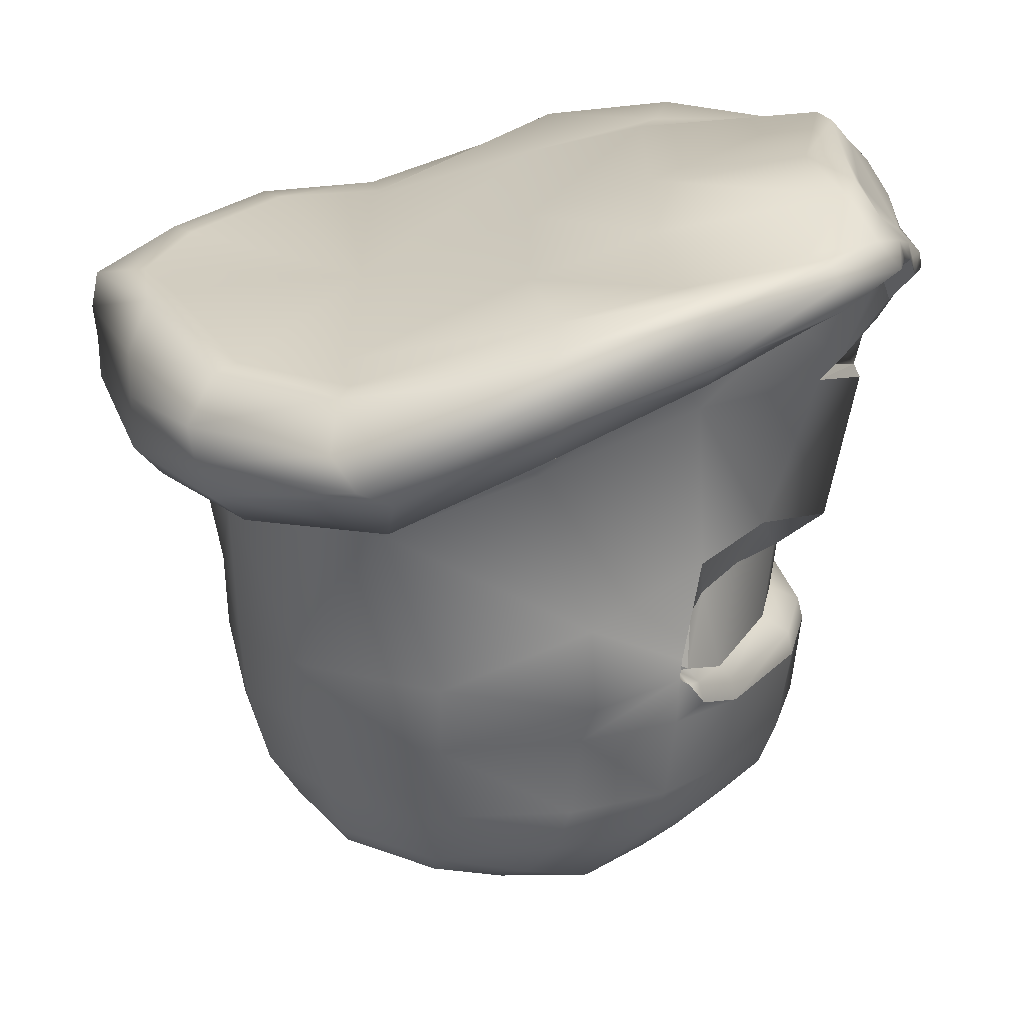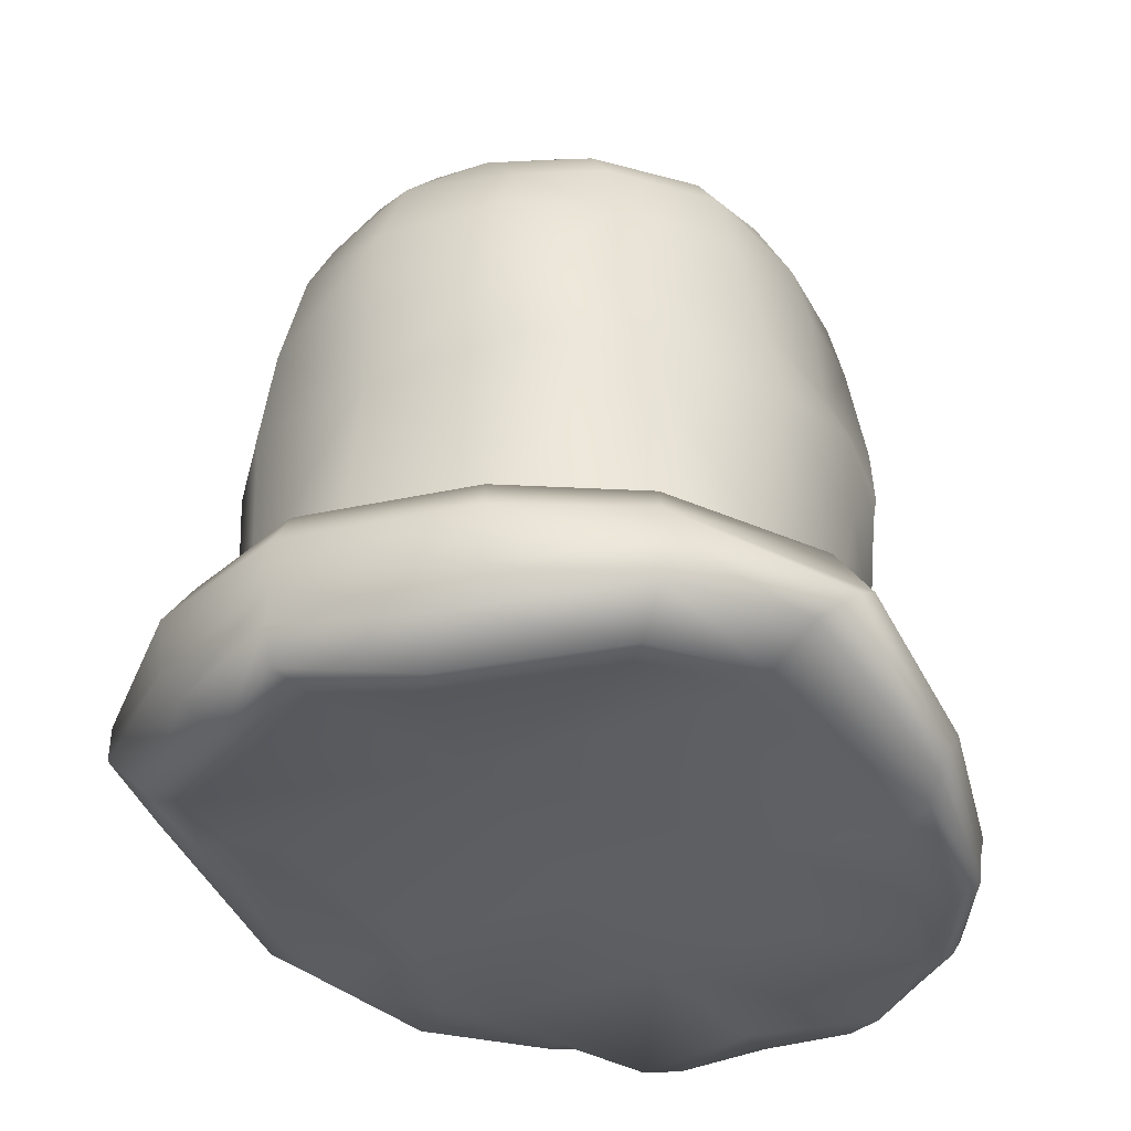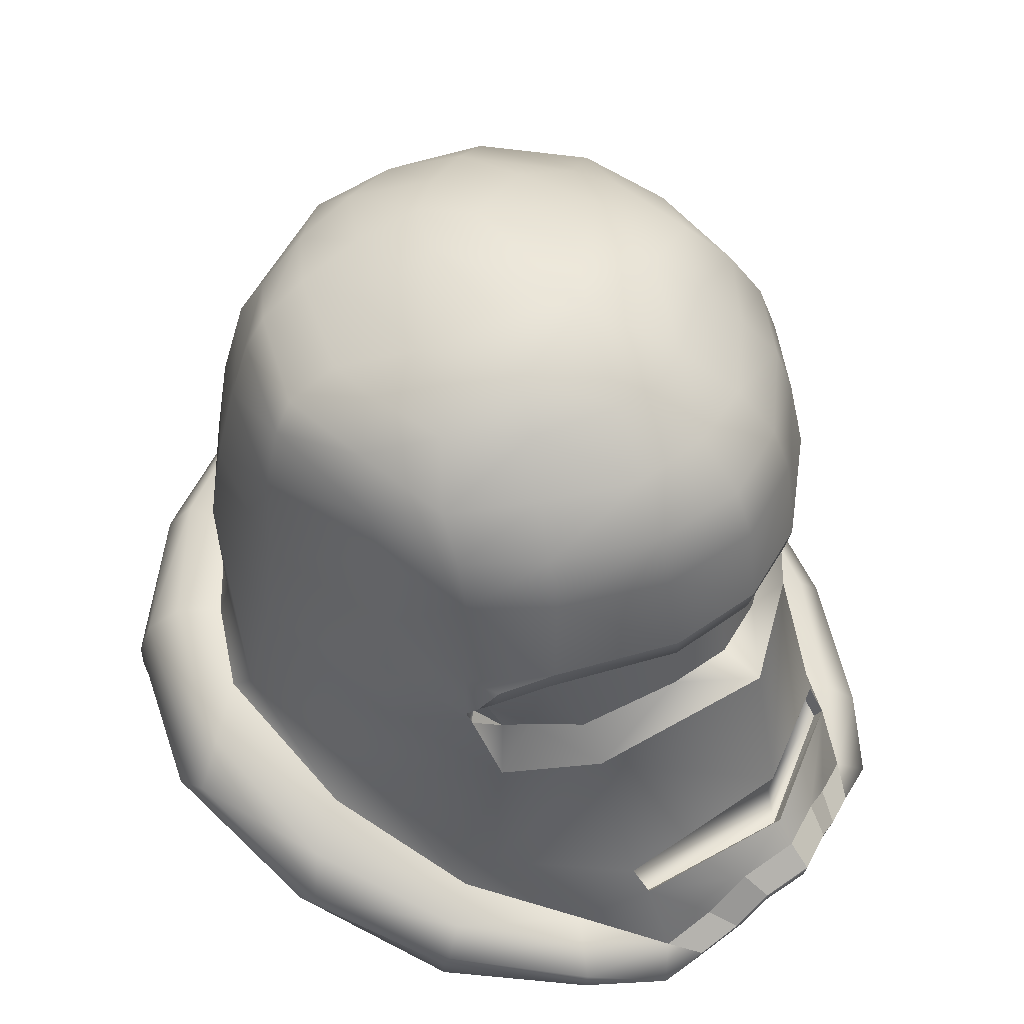
<metadata>
{"format":"obj","ext":"obj","renderer":"f3d","projection":"perspective","resolution":1024,"background":"white","views":[{"elev":-64.3,"azim":1.5,"up":"+Z"},{"elev":-28.9,"azim":-54.9,"up":"+Y"},{"elev":52.3,"azim":41.3,"up":"+Y"}]}
</metadata>
<code>
o Visor_Plane.001
v -0.3932 0.727 -0.7229
v -0.4881 1.185 -0.9295
v -0.5724 0.7782 -0.9188
v -0.6568 1.085 -1.126
v -0.6376 0.8355 -1.036
v -0.1724 0.8437 -0.3045
v -0.2279 1.218 -0.359
v -0.3932 0.727 0.7229
v -0.107 0.8515 0
v -0.4881 1.185 0.9295
v -0.1595 1.238 0
v -0.5724 0.7782 0.9188
v -0.6568 1.085 1.126
v -0.6376 0.8355 1.036
v -0.1724 0.8437 0.3045
v -0.2279 1.218 0.359
v 0.2329 -0.7134 -0.7293
v 0.2247 -0.9354 -0.7932
v 0.09635 -1.113 -0.6512
v 0.03413 -0.7366 -1.143
v -0.07216 -0.9545 -1.087
v -0.5466 -0.661 -1.564
v -0.6161 -0.9425 -1.468
v -1.238 -0.502 -1.824
v -1.261 -0.7839 -1.681
v -1.976 -0.1659 -1.868
v -2.219 -0.5233 -1.503
v -0.1758 -0.6192 -0.9538
v -0.6991 -0.4713 -1.261
v -1.429 -0.2105 -1.443
v -2.169 0.1125 -1.417
v -0.08829 -0.6272 -1.046
v -0.5883 -0.5252 -1.448
v -1.315 -0.2838 -1.712
v -2.016 0.04881 -1.701
v 0.3261 -0.8207 -0.8579
v 0.01546 -0.8598 -1.138
v -0.591 -0.7787 -1.564
v -1.336 -0.6023 -1.836
v -2.133 -0.2399 -1.883
v 0.3619 -0.4554 -0.2813
v 0.3028 -0.6246 -0.4865
v -1.367 -0.8488 -0.9444
v -0.1123 -0.9579 -0.9994
v -0.6831 -0.9102 -1.268
v -1.246 -0.8694 -1.546
v -2.175 -0.5221 -1.358
v -0.01508 -0.927 -1.111
v -0.592 -0.8764 -1.558
v -1.369 -0.714 -1.791
v -2.247 -0.3601 -1.746
v -0.7817 -1.012 -0.8114
v -2.203 -0.5596 -1.15
v -2.547 0.1373 -1.134
v -2.892 0.1727 -0.7464
v -2.832 -0.01894 -1.408
v -2.789 -0.5602 -1.277
v -2.696 0.1523 -1.304
v -2.877 -0.2073 -1.455
v -2.69 -0.5663 -1.163
v -2.902 -0.3818 -1.439
v -3.251 -0.01842 -0.8473
v -3.173 -0.6341 -0.5267
v -3.141 0.1519 -0.7697
v -3.247 -0.2716 -0.8252
v -3.074 -0.6402 -0.4127
v -3.258 -0.4429 -0.6958
v 0.2329 -0.7134 0.7293
v 0.4429 -0.3934 0
v 0.2247 -0.9354 0.7932
v 0.09635 -1.113 0.6512
v 0.03413 -0.7366 1.143
v -0.07216 -0.9545 1.087
v -0.5466 -0.661 1.564
v -0.6161 -0.9425 1.468
v -1.238 -0.502 1.824
v -1.261 -0.7839 1.681
v -1.976 -0.1659 1.868
v -2.219 -0.5233 1.503
v -0.1758 -0.6192 0.9538
v -0.6991 -0.4713 1.261
v -1.429 -0.2105 1.443
v -2.169 0.1125 1.417
v -0.08829 -0.6272 1.046
v -0.5883 -0.5252 1.448
v -1.315 -0.2838 1.712
v -2.016 0.04881 1.701
v 0.3261 -0.8207 0.8579
v 0.01546 -0.8598 1.138
v -0.591 -0.7787 1.564
v -1.336 -0.6023 1.836
v -2.133 -0.2399 1.883
v 0.3619 -0.4554 0.2813
v 0.3028 -0.6246 0.4865
v -0.02557 -1.091 0
v -1.367 -0.8488 0.9444
v -0.1123 -0.9579 0.9994
v -0.6831 -0.9102 1.268
v -1.246 -0.8694 1.546
v -2.175 -0.5221 1.358
v -0.01508 -0.927 1.111
v -0.592 -0.8764 1.558
v -1.369 -0.714 1.791
v -2.247 -0.3601 1.746
v -0.7817 -1.012 0.8114
v -0.7792 -0.9899 0
v -1.364 -0.8269 0
v -2.203 -0.5596 1.15
v -2.201 -0.5377 0
v -2.547 0.1373 1.134
v -2.892 0.1727 0.7464
v -3.135 0.1077 0
v -2.832 -0.01894 1.408
v -2.789 -0.5602 1.277
v -2.696 0.1523 1.304
v -2.877 -0.2073 1.455
v -2.69 -0.5663 1.163
v -2.902 -0.3818 1.439
v -3.251 -0.01842 0.8473
v -3.173 -0.6341 0.5267
v -3.141 0.1519 0.7697
v -3.247 -0.2716 0.8252
v -3.074 -0.6402 0.4127
v -3.258 -0.4429 0.6958
v -3.528 -0.03897 0
v -3.495 -0.5882 0
v -3.418 0.1213 0
v -3.524 -0.2419 0
v -3.257 -0.6022 0
v -3.535 -0.4132 0
v 0.4365 -0.707 -0.417
v 0.3766 -0.783 -0.6252
v 0.4385 -0.7112 -0
v 0.2629 -0.9734 -0.5722
v 0.5439 -0.5899 -0
v 0.5566 -0.5088 -0
v 0.3498 -0.875 -0.6189
v 0.1529 -1.126 -0.4698
v 0.4321 -0.7666 -0.3565
v 0.4872 -0.5619 -0.2412
v 0.4757 -0.6421 -0.2174
v 0.2407 -0.9474 -0
v 0.155 -1.107 -0
v 0.4365 -0.707 0.417
v 0.3766 -0.783 0.6252
v 0.2629 -0.9734 0.5722
v 0.3498 -0.875 0.6189
v 0.1529 -1.126 0.4698
v 0.4321 -0.7666 0.3565
v 0.4872 -0.5619 0.2412
v 0.4757 -0.6421 0.2174
v -0.2677 0.5102 -0.7274
v 0.2329 -0.7134 -0.7293
v -0.01738 -0.2347 -0.7395
v 0.08254 -0.3367 -0.7293
v -0.407 1.372 -0.9321
v -0.5757 1.272 -1.128
v -0.5876 0.5378 -1.1
v -0.6057 -0.2786 -1.147
v -1.115 0.7682 -1.321
v -1.351 -0.03455 -1.313
v -1.832 1.018 -1.411
v -2.06 0.2135 -1.383
v -0.1758 -0.6192 -0.9538
v -0.6991 -0.4713 -1.261
v -1.429 -0.2105 -1.443
v -2.169 0.1125 -1.417
v 0.3619 -0.4554 -0.2813
v 0.3028 -0.6246 -0.4865
v -0.6864 0.9956 -1.197
v -0.6997 1.088 -1.223
v -0.6509 1.138 -1.189
v -1.103 1.19 -1.328
v -1.174 1.405 -1.243
v -0.7129 1.33 -1.208
v -0.4614 1.791 -0.8647
v -1.228 1.824 -1.217
v -0.7673 1.777 -1.133
v -0.5431 2.018 -0.8272
v -1.31 2.05 -1.179
v -0.8491 2.003 -1.096
v -0.6878 2.225 -0.7183
v -1.455 2.257 -1.07
v -0.9937 2.183 -1.031
v -0.8526 2.43 -0.5878
v -1.587 2.41 -0.8765
v -1.152 2.428 -0.8564
v -0.6648 2.449 -0.2123
v -0.2396 2.044 -0.4115
v -0.1575 1.817 -0.4444
v -0.4153 2.252 -0.3435
v -0.082 1.4 -0.4325
v -1.855 1.403 -1.32
v -1.92 1.823 -1.233
v -1.917 2.117 -1.148
v -1.919 2.244 -1.047
v -1.83 2.369 -0.8338
v -1.036 2.581 -0.4606
v -1.495 2.547 -0.6106
v -1.919 2.508 -0.5412
v -1.363 2.64 -0.2822
v -1.847 2.591 -0.155
v -2.493 1.018 -1.128
v -2.503 0.3129 -1.1
v -2.547 0.1373 -1.134
v -2.492 1.403 -1.037
v -2.436 1.823 -0.9501
v -2.39 2.117 -0.8648
v -2.368 2.244 -0.7637
v -2.308 2.369 -0.5505
v -2.22 2.479 -0.2579
v -2.839 1.053 -0.7401
v -2.848 0.3482 -0.7124
v -2.892 0.1727 -0.7464
v -2.837 1.438 -0.6489
v -2.76 1.859 -0.5624
v -2.629 2.101 -0.52
v -2.558 2.298 -0.3112
v -0.2677 0.5102 0.7274
v 0.2329 -0.7134 0.7293
v 0.1138 0.8201 0
v 0.4429 -0.3934 0
v -0.01738 -0.2347 0.7395
v 0.2723 0.06474 0
v 0.08254 -0.3367 0.7293
v 0.3522 -0.2528 0
v -0.407 1.372 0.9321
v 0.01691 1.424 0
v -0.5757 1.272 1.128
v -0.5876 0.5378 1.1
v -0.6057 -0.2786 1.147
v -1.115 0.7682 1.321
v -1.351 -0.03455 1.313
v -1.832 1.018 1.411
v -2.06 0.2135 1.383
v -0.1758 -0.6192 0.9538
v -0.6991 -0.4713 1.261
v -1.429 -0.2105 1.443
v -2.169 0.1125 1.417
v 0.3619 -0.4554 0.2813
v 0.3028 -0.6246 0.4865
v -0.6864 0.9956 1.197
v -0.6997 1.088 1.223
v -0.6509 1.138 1.189
v -1.103 1.19 1.328
v -1.174 1.405 1.243
v -0.7129 1.33 1.208
v -0.4614 1.791 0.8647
v -0.03747 1.843 0
v -1.228 1.824 1.217
v -0.7673 1.777 1.133
v -0.5431 2.018 0.8272
v -0.1338 2.07 0
v -1.31 2.05 1.179
v -0.8491 2.003 1.096
v -0.6878 2.225 0.7183
v -0.3529 2.277 0
v -1.455 2.257 1.07
v -0.9937 2.183 1.031
v -0.8526 2.43 0.5878
v -0.6103 2.453 0
v -1.587 2.41 0.8765
v -1.152 2.428 0.8564
v -0.6648 2.449 0.2123
v -0.2396 2.044 0.4115
v -0.1575 1.817 0.4444
v -0.4153 2.252 0.3435
v -0.082 1.4 0.4325
v -1.855 1.403 1.32
v -1.92 1.823 1.233
v -1.917 2.117 1.148
v -1.919 2.244 1.047
v -1.83 2.369 0.8338
v -1.045 2.669 0
v -1.036 2.581 0.4606
v -1.495 2.547 0.6106
v -1.919 2.508 0.5412
v -1.363 2.64 0.2822
v -1.847 2.591 0.155
v -2.493 1.018 1.128
v -2.503 0.3129 1.1
v -2.547 0.1373 1.134
v -2.492 1.403 1.037
v -2.436 1.823 0.9501
v -2.39 2.117 0.8648
v -2.368 2.244 0.7637
v -2.308 2.369 0.5505
v -2.22 2.479 0.2579
v -2.079 2.571 0
v -2.839 1.053 0.7401
v -2.848 0.3482 0.7124
v -2.892 0.1727 0.7464
v -2.837 1.438 0.6489
v -2.76 1.859 0.5624
v -2.629 2.101 0.52
v -2.558 2.298 0.3112
v -2.528 2.363 0
v -2.992 0.9882 0
v -3.091 0.2832 0
v -3.135 0.1077 0
v -2.991 1.373 0
v -2.935 1.794 0
v -2.752 2.156 0
v -0.01738 -0.2347 -0.7395
v 0.08254 -0.3367 -0.7293
v 0.04865 -0.403 -0.7143
v -0.049 -0.3056 -0.7234
v -0.01738 -0.2347 0.7395
v 0.2723 0.06474 0
v 0.08254 -0.3367 0.7293
v 0.3522 -0.2528 0
v 0.04865 -0.403 0.7143
v -0.049 -0.3056 0.7234
v 0.3183 -0.3191 0
v 0.2407 -0.006206 0
v -0.2677 0.5102 -0.7274
v -0.3932 0.727 -0.7229
v -0.4881 1.185 -0.9295
v -0.5724 0.7782 -0.9188
v -0.6568 1.085 -1.126
v -0.433 1.257 -0.9313
v -0.6017 1.156 -1.128
v -0.407 1.372 -0.9321
v -0.5757 1.272 -1.128
v -0.5876 0.5378 -1.1
v -0.6376 0.8355 -1.036
v -0.7157 1.034 -1.162
v -0.6864 0.9956 -1.197
v -0.7094 1.076 -1.156
v -0.6997 1.088 -1.223
v -0.6509 1.138 -1.189
v -0.09979 1.286 -0.4141
v -0.1724 0.8437 -0.3045
v -0.082 1.4 -0.4325
v -0.2279 1.218 -0.359
v -0.2677 0.5102 0.7274
v 0.1138 0.8201 0
v -0.3932 0.727 0.7229
v -0.107 0.8515 0
v -0.4881 1.185 0.9295
v -0.1595 1.238 0
v -0.5724 0.7782 0.9188
v -0.6568 1.085 1.126
v -0.433 1.257 0.9313
v -0.009098 1.309 0
v -0.6017 1.156 1.128
v -0.407 1.372 0.9321
v 0.01691 1.424 0
v -0.5757 1.272 1.128
v -0.5876 0.5378 1.1
v -0.6376 0.8355 1.036
v -0.7157 1.034 1.162
v -0.6864 0.9956 1.197
v -0.7094 1.076 1.156
v -0.6997 1.088 1.223
v -0.6509 1.138 1.189
v -0.09979 1.286 0.4141
v -0.1724 0.8437 0.3045
v -0.082 1.4 0.4325
v -0.2279 1.218 0.359
f 41 131 42
f 69 150 136
f 42 132 17
f 69 140 41
f 93 144 150
f 94 145 144
f 305 307 306
f 304 315 307
f 305 314 311
f 310 313 308
f 308 315 309
f 314 310 311
f 305 304 307
f 304 309 315
f 305 306 314
f 310 312 313
f 308 313 315
f 314 312 310
f 320 326 327
f 327 329 320
f 343 352 351
f 351 352 353
f 41 140 131
f 69 93 150
f 42 131 132
f 69 136 140
f 93 94 144
f 94 68 145
f 6 11 9
f 2 3 4
f 7 1 2
f 11 15 9
f 10 12 8
f 13 14 12
f 16 8 15
f 6 7 11
f 2 1 3
f 4 3 5
f 7 6 1
f 11 16 15
f 10 13 12
f 16 10 8
f 18 21 48
f 21 49 48
f 49 25 50
f 50 27 51
f 28 17 32
f 17 20 32
f 28 33 29
f 22 32 20
f 29 34 30
f 24 33 22
f 30 35 31
f 26 34 24
f 39 26 24
f 38 24 22
f 37 22 20
f 36 20 17
f 21 18 44
f 21 45 23
f 23 46 25
f 25 47 27
f 50 40 39
f 38 50 39
f 37 49 38
f 36 48 37
f 19 106 52
f 52 44 19
f 18 19 44
f 52 107 43
f 45 44 52
f 46 45 43
f 43 45 52
f 43 109 53
f 47 46 53
f 43 53 46
f 40 56 26
f 35 56 58
f 51 59 40
f 27 61 51
f 27 60 57
f 57 67 61
f 61 65 59
f 59 62 56
f 60 63 57
f 56 64 58
f 63 130 67
f 67 128 65
f 65 125 62
f 63 129 126
f 62 127 64
f 58 31 35
f 58 55 54
f 64 112 55
f 47 53 60
f 109 60 53
f 66 109 129
f 70 101 73
f 102 73 101
f 102 77 75
f 103 79 77
f 80 84 68
f 68 84 72
f 85 80 81
f 74 84 85
f 86 81 82
f 76 85 86
f 87 82 83
f 78 86 87
f 78 91 76
f 76 90 74
f 74 89 72
f 72 88 68
f 19 134 138
f 36 132 137
f 73 97 70
f 98 73 75
f 99 75 77
f 100 77 79
f 92 103 91
f 90 103 102
f 89 102 101
f 88 101 70
f 95 148 71
f 71 106 95
f 105 71 97
f 70 97 71
f 105 107 106
f 98 105 97
f 99 96 98
f 96 105 98
f 96 109 107
f 100 108 99
f 96 99 108
f 113 92 78
f 87 113 78
f 116 104 92
f 118 79 104
f 79 117 100
f 124 114 118
f 122 118 116
f 119 116 113
f 120 117 114
f 121 113 115
f 130 120 124
f 128 124 122
f 125 122 119
f 120 129 123
f 127 119 121
f 83 115 87
f 111 115 110
f 112 121 111
f 100 117 108
f 109 117 123
f 123 129 109
f 21 23 49
f 49 23 25
f 50 25 27
f 28 32 33
f 22 33 32
f 29 33 34
f 24 34 33
f 30 34 35
f 26 35 34
f 39 40 26
f 38 39 24
f 37 38 22
f 36 37 20
f 71 146 70
f 95 138 143
f 21 44 45
f 23 45 46
f 25 46 47
f 50 51 40
f 38 49 50
f 37 48 49
f 36 18 48
f 88 145 68
f 19 95 106
f 52 106 107
f 43 107 109
f 40 59 56
f 35 26 56
f 51 61 59
f 27 57 61
f 27 47 60
f 57 63 67
f 61 67 65
f 59 65 62
f 60 66 63
f 56 62 64
f 63 126 130
f 67 130 128
f 65 128 125
f 63 66 129
f 62 125 127
f 58 54 31
f 58 64 55
f 64 127 112
f 109 66 60
f 102 75 73
f 102 103 77
f 103 104 79
f 85 84 80
f 74 72 84
f 86 85 81
f 76 74 85
f 87 86 82
f 78 76 86
f 78 92 91
f 76 91 90
f 74 90 89
f 72 89 88
f 70 147 88
f 18 137 134
f 98 97 73
f 99 98 75
f 100 99 77
f 92 104 103
f 90 91 103
f 89 90 102
f 88 89 101
f 71 105 106
f 105 96 107
f 96 108 109
f 113 116 92
f 87 115 113
f 116 118 104
f 118 114 79
f 79 114 117
f 124 120 114
f 122 124 118
f 119 122 116
f 120 123 117
f 121 119 113
f 130 126 120
f 128 130 124
f 125 128 122
f 120 126 129
f 127 125 119
f 83 110 115
f 111 121 115
f 112 127 121
f 109 108 117
f 131 137 132
f 140 135 141
f 133 141 135
f 131 141 139
f 133 139 141
f 142 138 134
f 142 134 133
f 139 134 137
f 147 144 145
f 135 150 151
f 133 135 151
f 151 144 149
f 133 151 149
f 148 142 146
f 142 133 146
f 146 149 147
f 131 139 137
f 140 136 135
f 131 140 141
f 142 143 138
f 139 133 134
f 147 149 144
f 135 136 150
f 151 150 144
f 148 143 142
f 146 133 149
f 315 306 307
f 315 312 314
f 315 314 306
f 315 313 312
f 337 333 339
f 318 322 321
f 341 332 345
f 321 324 323
f 345 334 348
f 317 316 319
f 316 325 319
f 325 326 319
f 326 328 327
f 327 330 329
f 322 320 329
f 331 322 329
f 329 330 331
f 335 321 332
f 332 323 334
f 333 316 317
f 337 339 358
f 340 346 343
f 341 357 360
f 344 349 346
f 345 359 357
f 338 342 336
f 336 342 350
f 350 342 351
f 351 353 350
f 352 355 353
f 352 343 354
f 346 354 343
f 356 354 346
f 354 356 355
f 349 356 346
f 344 360 357
f 347 357 359
f 358 336 337
f 318 320 322
f 341 335 332
f 321 322 324
f 345 332 334
f 326 325 328
f 327 328 330
f 324 322 331
f 335 318 321
f 332 321 323
f 333 337 316
f 340 344 346
f 341 345 357
f 344 347 349
f 345 348 359
f 352 354 355
f 344 340 360
f 347 344 357
f 358 338 336
f 19 18 134
f 36 17 132
f 95 143 148
f 71 148 146
f 95 19 138
f 88 147 145
f 70 146 147
f 18 36 137
f 226 168 155
f 224 152 221
f 152 159 158
f 158 161 160
f 160 163 162
f 154 155 159
f 155 164 159
f 165 159 164
f 161 165 166
f 163 166 167
f 155 169 153
f 169 155 168
f 170 160 173
f 171 173 174
f 157 172 175
f 171 175 172
f 156 157 175
f 156 178 176
f 174 178 175
f 228 190 249
f 178 179 176
f 177 181 178
f 249 189 253
f 181 182 179
f 180 184 181
f 253 191 257
f 184 185 182
f 184 183 187
f 257 188 261
f 191 185 188
f 189 176 179
f 191 179 182
f 192 176 190
f 193 174 173
f 162 173 160
f 177 193 194
f 180 194 195
f 186 196 197
f 183 195 196
f 188 274 261
f 188 185 198
f 185 187 198
f 187 186 199
f 197 199 186
f 274 198 201
f 198 199 201
f 202 199 200
f 201 202 274
f 194 206 207
f 200 210 211
f 197 209 210
f 163 203 162
f 167 204 163
f 193 203 206
f 196 208 209
f 195 207 208
f 202 211 289
f 210 209 218
f 207 217 208
f 206 212 215
f 203 213 212
f 211 218 297
f 209 217 218
f 207 215 216
f 204 214 213
f 218 217 303
f 215 302 216
f 214 299 213
f 218 303 297
f 216 303 217
f 215 298 301
f 213 298 212
f 211 297 289
f 202 289 274
f 187 183 186
f 198 187 199
f 226 240 222
f 219 224 221
f 219 231 223
f 230 233 231
f 232 235 233
f 223 231 225
f 225 236 220
f 237 236 231
f 233 237 231
f 235 238 233
f 225 220 241
f 241 240 225
f 232 242 245
f 243 245 242
f 247 243 244
f 227 247 229
f 227 251 247
f 251 246 247
f 228 266 268
f 252 251 248
f 255 250 251
f 249 265 266
f 256 255 252
f 259 254 255
f 253 267 265
f 260 259 256
f 259 263 258
f 257 264 267
f 260 267 264
f 265 248 266
f 267 252 265
f 248 268 266
f 269 245 246
f 245 234 232
f 250 269 246
f 254 270 250
f 262 272 258
f 258 271 254
f 274 264 261
f 264 275 260
f 260 275 263
f 263 276 262
f 273 276 277
f 274 278 275
f 275 278 276
f 276 279 277
f 278 274 279
f 270 283 269
f 277 287 273
f 273 286 272
f 280 235 234
f 281 239 235
f 269 280 234
f 272 285 271
f 271 284 270
f 279 288 277
f 287 296 286
f 295 284 285
f 283 290 280
f 280 291 281
f 288 296 287
f 286 295 285
f 284 293 283
f 281 292 282
f 296 303 295
f 302 293 294
f 299 292 291
f 296 297 303
f 303 294 295
f 293 298 290
f 298 291 290
f 288 289 297
f 279 274 289
f 263 262 258
f 275 276 263
f 226 222 168
f 224 154 152
f 152 154 159
f 158 159 161
f 160 161 163
f 155 153 164
f 161 159 165
f 163 161 166
f 170 158 160
f 171 170 173
f 171 174 175
f 156 175 178
f 174 177 178
f 228 192 190
f 178 181 179
f 177 180 181
f 249 190 189
f 181 184 182
f 180 183 184
f 253 189 191
f 184 187 185
f 257 191 188
f 191 182 185
f 189 190 176
f 191 189 179
f 192 156 176
f 162 193 173
f 177 174 193
f 180 177 194
f 186 183 196
f 183 180 195
f 188 198 274
f 197 200 199
f 202 201 199
f 194 193 206
f 200 197 210
f 197 196 209
f 163 204 203
f 167 205 204
f 193 162 203
f 196 195 208
f 195 194 207
f 202 200 211
f 207 216 217
f 206 203 212
f 203 204 213
f 211 210 218
f 209 208 217
f 207 206 215
f 204 205 214
f 215 301 302
f 214 300 299
f 216 302 303
f 215 212 298
f 213 299 298
f 226 225 240
f 219 223 224
f 219 230 231
f 230 232 233
f 232 234 235
f 225 231 236
f 233 238 237
f 235 239 238
f 232 230 242
f 243 246 245
f 229 247 244
f 247 246 243
f 227 248 251
f 251 250 246
f 228 249 266
f 252 255 251
f 255 254 250
f 249 253 265
f 256 259 255
f 259 258 254
f 253 257 267
f 260 263 259
f 257 261 264
f 260 256 267
f 265 252 248
f 267 256 252
f 248 227 268
f 245 269 234
f 250 270 269
f 254 271 270
f 262 273 272
f 258 272 271
f 274 275 264
f 273 262 276
f 276 278 279
f 270 284 283
f 277 288 287
f 273 287 286
f 280 281 235
f 281 282 239
f 269 283 280
f 272 286 285
f 271 285 284
f 279 289 288
f 295 294 284
f 283 293 290
f 280 290 291
f 288 297 296
f 286 296 295
f 284 294 293
f 281 291 292
f 302 301 293
f 299 300 292
f 303 302 294
f 293 301 298
f 298 299 291

</code>
